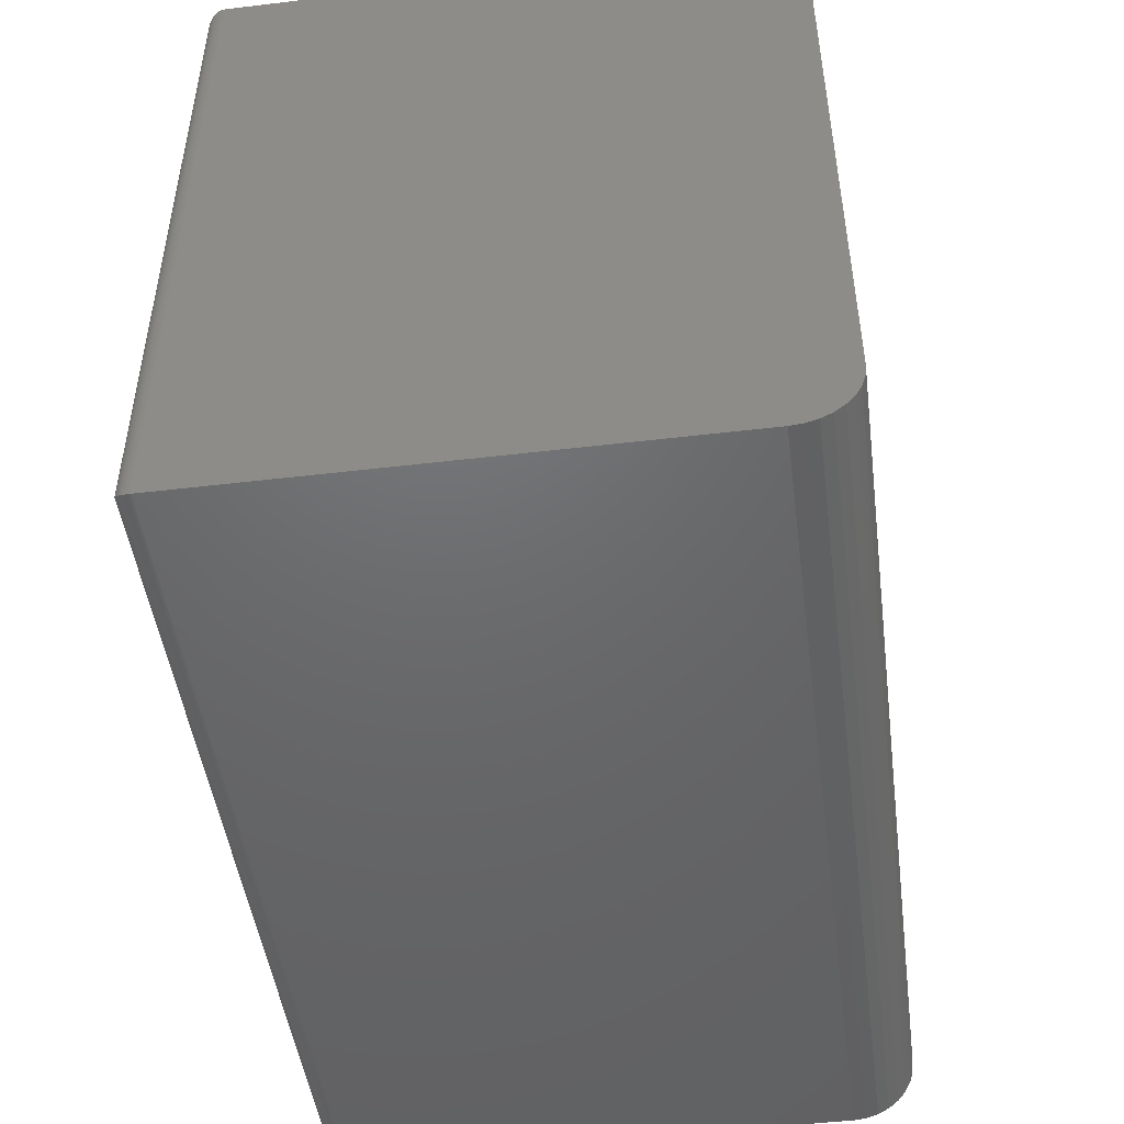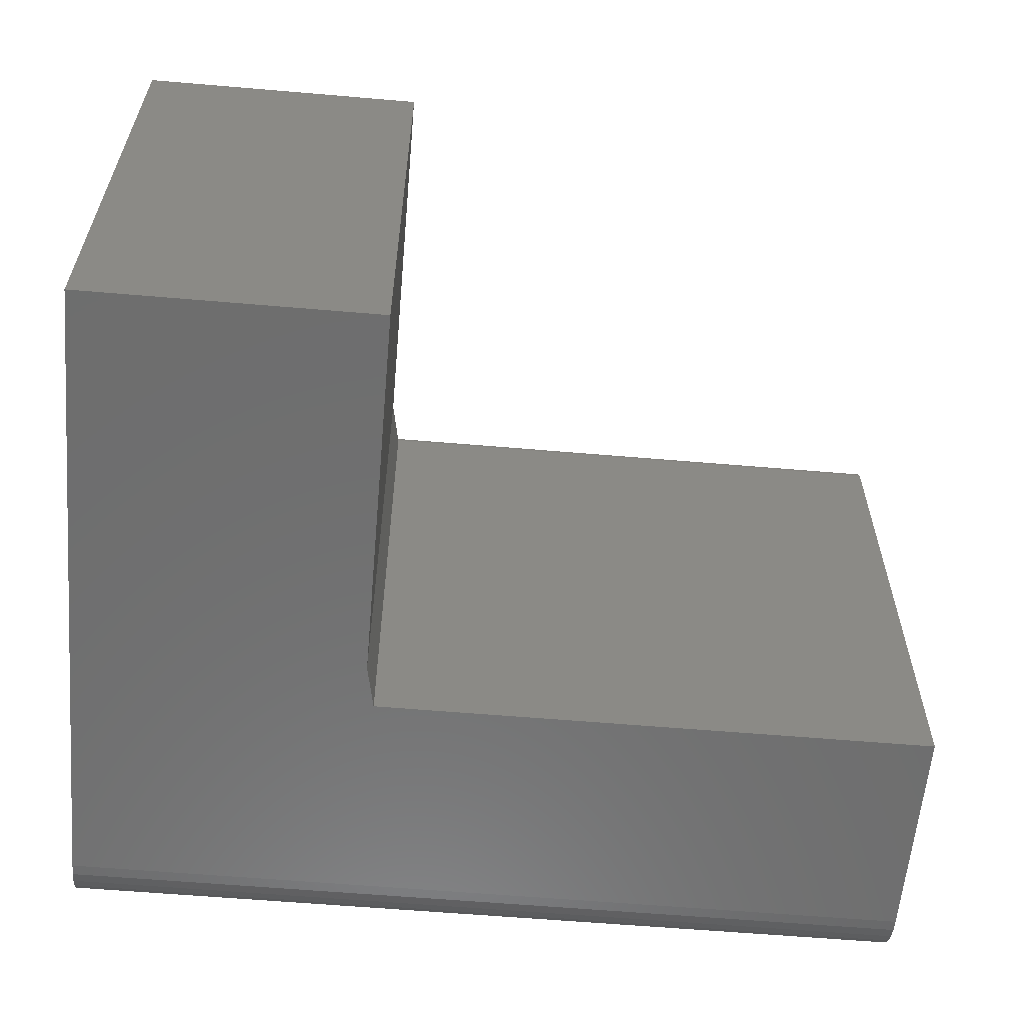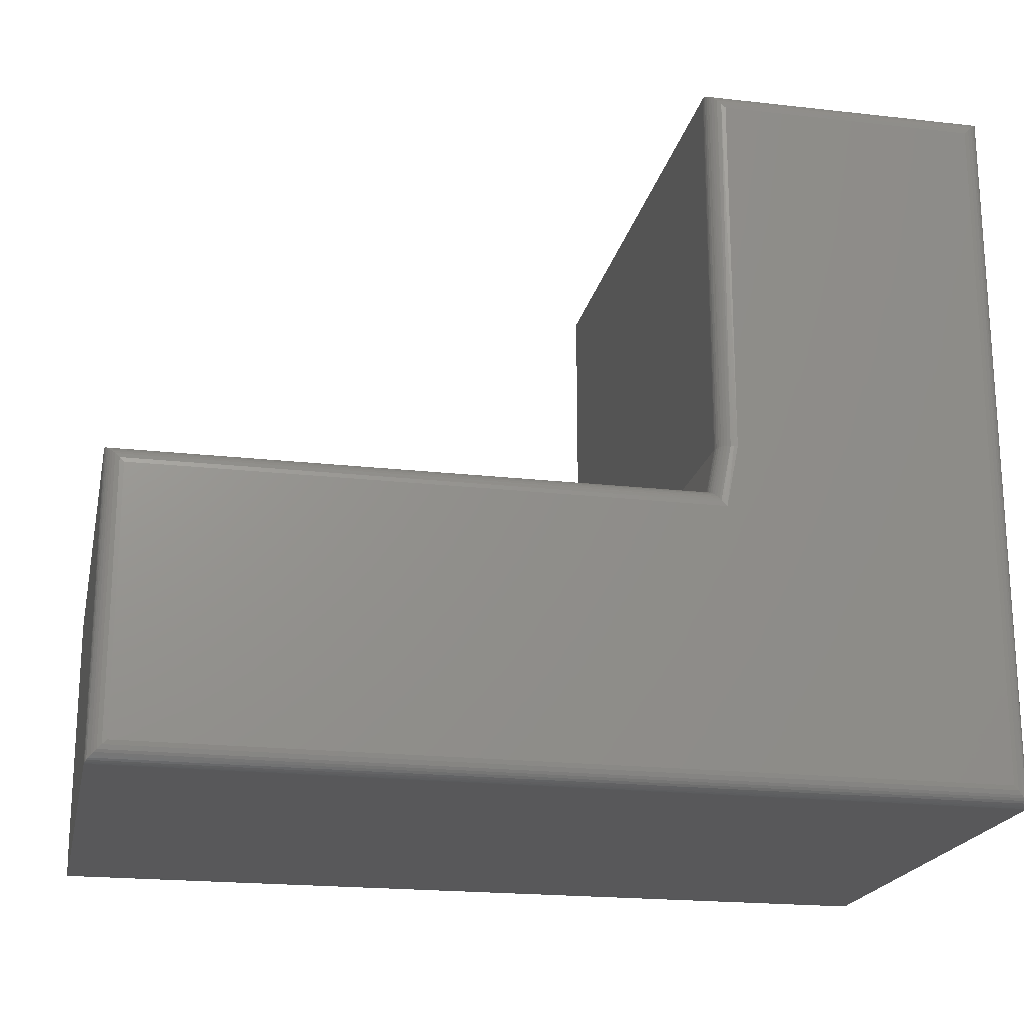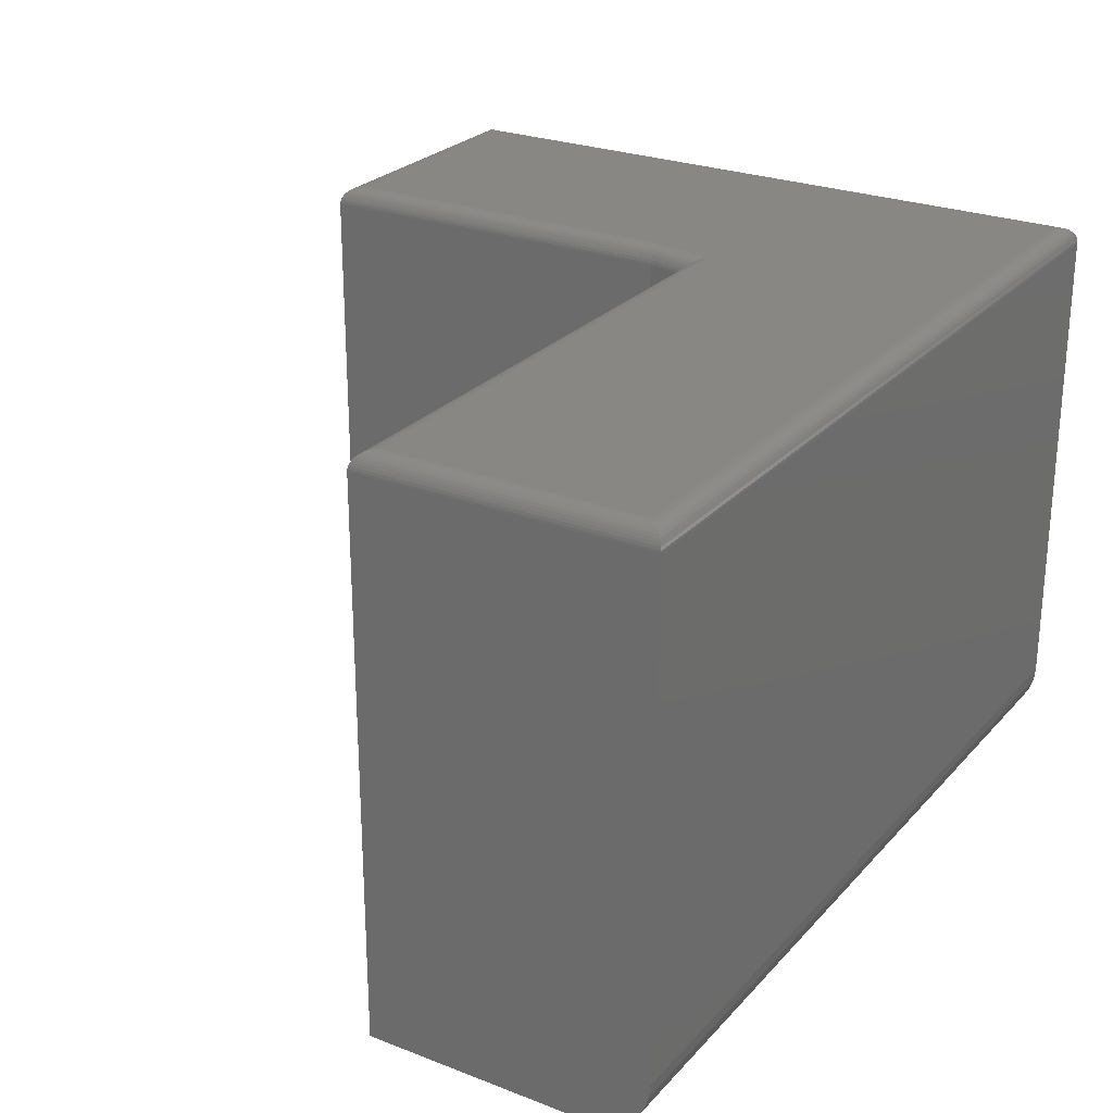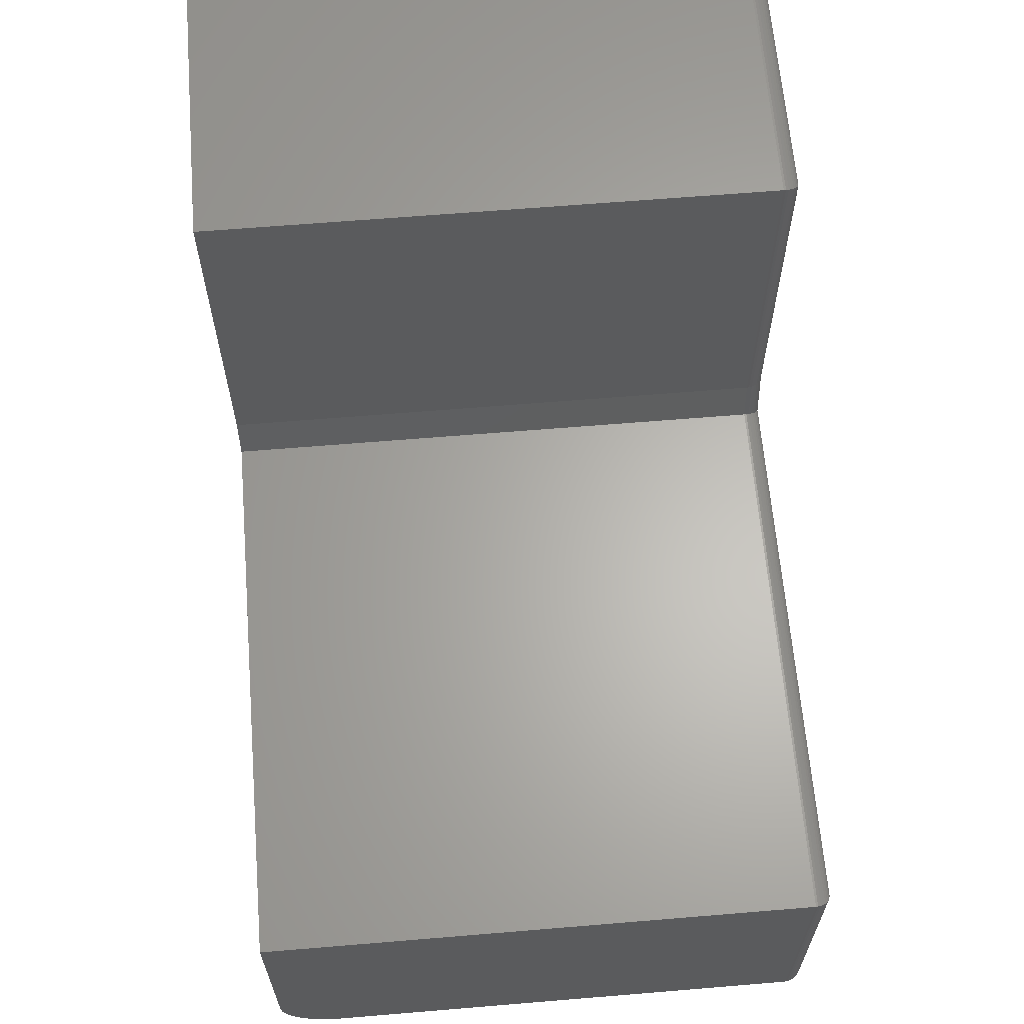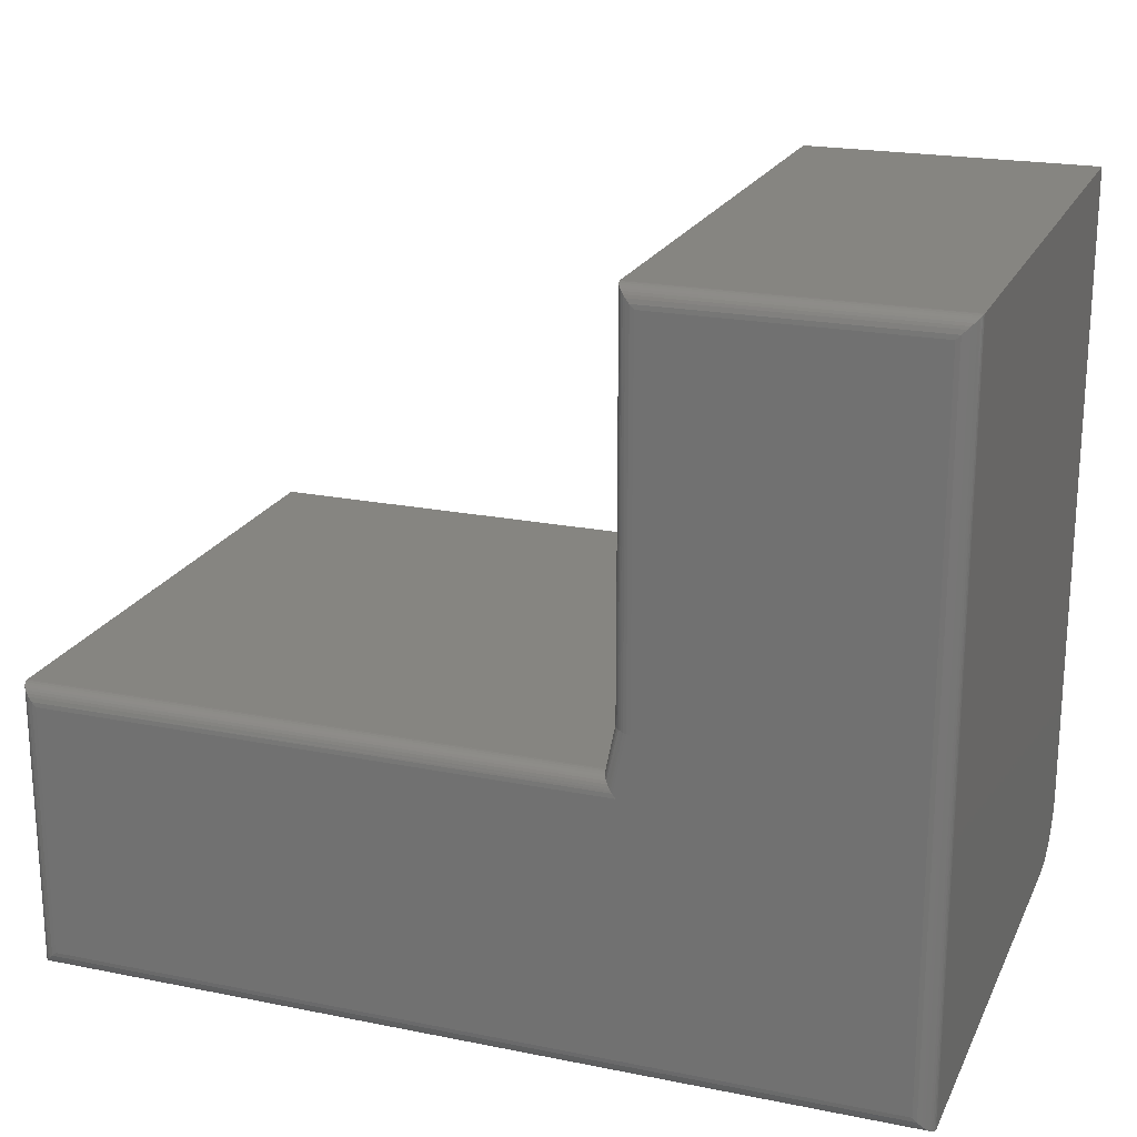
<metadata>
{"format":"stl","ext":"stl","renderer":"f3d","projection":"perspective","resolution":1024,"background":"white","views":[{"elev":-48.0,"azim":-82.4,"up":"+Z"},{"elev":-60.0,"azim":-5.0,"up":"+Y"},{"elev":-20.1,"azim":168.2,"up":"+Z"},{"elev":25.7,"azim":121.7,"up":"+Y"},{"elev":63.9,"azim":85.2,"up":"+Z"},{"elev":20.9,"azim":-160.1,"up":"+Z"}]}
</metadata>
<code>
# stl→obj: 94 verts, 184 faces
v 0 -0.01562 0
v 0 -0.4453 0
v 6.434e-20 -0.456 0.001051
v 2.549e-19 -0.4662 0.004163
v 5.643e-19 -0.4757 0.009217
v 9.808e-19 -0.484 0.01602
v 1.488e-18 -0.4908 0.0243
v 2.067e-18 -0.4958 0.03376
v 2.695e-18 -0.4989 0.04402
v 3.349e-18 -0.5 0.05469
v 3.819e-17 -0.5 0.6237
v 3.819e-17 -0.01562 0.6237
v 0.75 -0.4453 -4.592e-17
v 0.75 -0.01562 -4.592e-17
v 0.75 -0.5 0.2526
v 0.75 -0.5 0.05469
v 0.75 -0.4989 0.04402
v 0.75 -0.4958 0.03376
v 0.75 -0.4908 0.0243
v 0.75 -0.484 0.01602
v 0.75 -0.4757 0.009217
v 0.75 -0.4662 0.004163
v 0.75 -0.456 0.001051
v 0.75 -0.01562 0.2526
v 0.2526 -0.5 0.6237
v 0.2526 -0.5 0.2917
v 0.2604 -0.5 0.2526
v 0.2476 0 0.237
v 0.01562 0 0.01562
v 0.237 0 0.2901
v 0.01562 0 0.6081
v 0.237 0 0.6081
v 0.7344 0 0.01562
v 0.7344 0 0.237
v 0.2604 -0.01562 0.2526
v 0.2526 -0.01562 0.2917
v 0.2526 -0.01562 0.6237
v 0.01195 -0.0004375 0.6117
v 0.2407 -0.0004375 0.6117
v 0.008436 -0.001752 0.6152
v 0.2442 -0.001752 0.6152
v 0.006313 -0.003078 0.6174
v 0.2463 -0.003078 0.6174
v 0.004419 -0.004736 0.6193
v 0.2482 -0.004736 0.6193
v 0.002811 -0.006684 0.6209
v 0.2498 -0.006684 0.6209
v 0.001535 -0.008871 0.6221
v 0.0001198 -0.01369 0.6236
v 0.2525 -0.01369 0.6236
v 0.0006303 -0.01123 0.6231
v 0.252 -0.01123 0.6231
v 0.2511 -0.008871 0.6221
v 0.2401 -0.0003165 0.2905
v 0.2428 -0.001103 0.2907
v 0.2452 -0.002342 0.291
v 0.2474 -0.003996 0.2912
v 0.2493 -0.006013 0.2914
v 0.2525 -0.01358 0.2917
v 0.2519 -0.01088 0.2916
v 0.2508 -0.008333 0.2915
v 0.2507 -0.0004402 0.2407
v 0.2521 -0.0009845 0.2425
v 0.2535 -0.00175 0.2442
v 0.2553 -0.003068 0.2463
v 0.2568 -0.004713 0.2482
v 0.2581 -0.006642 0.2498
v 0.2603 -0.01358 0.2525
v 0.2599 -0.01114 0.252
v 0.2592 -0.008805 0.2511
v 0.738 -0.0004375 0.2407
v 0.7416 -0.001752 0.2442
v 0.7437 -0.003078 0.2463
v 0.7456 -0.004736 0.2482
v 0.7472 -0.006684 0.2498
v 0.7499 -0.01369 0.2525
v 0.7494 -0.01123 0.252
v 0.7485 -0.008871 0.2511
v 0.738 -0.0004375 0.01195
v 0.7416 -0.001752 0.008436
v 0.7437 -0.003078 0.006313
v 0.7456 -0.004736 0.004419
v 0.7472 -0.006684 0.002811
v 0.7499 -0.01369 0.0001198
v 0.7494 -0.01123 0.0006303
v 0.7485 -0.008871 0.001535
v 0.01195 -0.0004375 0.01195
v 0.008436 -0.001752 0.008436
v 0.006313 -0.003078 0.006313
v 0.004419 -0.004736 0.004419
v 0.002811 -0.006684 0.002811
v 0.0001198 -0.01369 0.0001198
v 0.0006303 -0.01123 0.0006303
v 0.001535 -0.008871 0.001535
f 1 2 3
f 1 3 4
f 1 4 5
f 1 5 6
f 1 6 7
f 1 7 8
f 1 8 9
f 1 9 10
f 1 10 11
f 1 11 12
f 2 1 13
f 13 1 14
f 15 16 17
f 15 17 18
f 15 18 19
f 15 19 20
f 15 20 21
f 15 21 22
f 15 22 23
f 15 23 13
f 15 13 14
f 15 14 24
f 25 11 26
f 26 11 10
f 26 10 27
f 10 16 27
f 27 16 15
f 2 13 3
f 3 13 23
f 3 23 4
f 4 23 22
f 4 22 5
f 5 22 21
f 5 21 6
f 6 21 20
f 6 20 7
f 7 20 19
f 7 19 8
f 8 19 18
f 8 18 9
f 9 18 17
f 9 17 10
f 10 17 16
f 28 29 30
f 30 29 31
f 30 31 32
f 29 28 33
f 33 28 34
f 35 36 27
f 27 36 26
f 36 37 26
f 26 37 25
f 24 35 15
f 15 35 27
f 37 12 25
f 25 12 11
f 32 38 39
f 32 31 38
f 39 38 40
f 39 40 41
f 41 40 42
f 41 42 43
f 43 42 44
f 43 44 45
f 45 44 46
f 45 46 47
f 47 46 48
f 12 37 49
f 49 37 50
f 49 50 51
f 51 50 52
f 51 52 48
f 48 52 53
f 48 53 47
f 30 39 54
f 30 32 39
f 55 54 39
f 39 41 55
f 55 41 56
f 56 41 43
f 56 43 57
f 43 45 57
f 58 57 45
f 58 45 47
f 58 47 53
f 37 36 50
f 50 36 59
f 50 59 52
f 52 59 60
f 52 60 53
f 53 60 61
f 53 61 58
f 28 54 62
f 28 30 54
f 62 54 55
f 62 55 63
f 64 63 55
f 55 56 64
f 65 64 56
f 56 57 65
f 65 57 66
f 66 57 58
f 66 58 67
f 67 58 61
f 36 35 59
f 59 35 68
f 59 68 60
f 60 68 69
f 60 69 61
f 61 69 70
f 61 70 67
f 34 62 71
f 34 28 62
f 71 62 63
f 71 63 64
f 71 64 72
f 72 64 65
f 72 65 73
f 73 65 66
f 73 66 74
f 74 66 67
f 74 67 75
f 75 67 70
f 35 24 68
f 68 24 76
f 68 76 69
f 69 76 77
f 69 77 70
f 70 77 78
f 70 78 75
f 33 71 79
f 33 34 71
f 79 71 72
f 79 72 80
f 80 72 73
f 80 73 81
f 81 73 74
f 81 74 82
f 82 74 75
f 82 75 83
f 83 75 78
f 24 14 76
f 76 14 84
f 76 84 77
f 77 84 85
f 77 85 78
f 78 85 86
f 78 86 83
f 29 79 87
f 29 33 79
f 87 79 80
f 87 80 88
f 88 80 81
f 88 81 89
f 89 81 82
f 89 82 90
f 90 82 83
f 90 83 91
f 91 83 86
f 14 1 84
f 84 1 92
f 84 92 85
f 85 92 93
f 85 93 86
f 86 93 94
f 86 94 91
f 31 87 38
f 31 29 87
f 38 87 88
f 38 88 40
f 40 88 89
f 40 89 42
f 42 89 90
f 42 90 44
f 44 90 91
f 44 91 46
f 46 91 94
f 1 12 92
f 92 12 49
f 92 49 93
f 93 49 51
f 93 51 94
f 94 51 48
f 94 48 46

</code>
